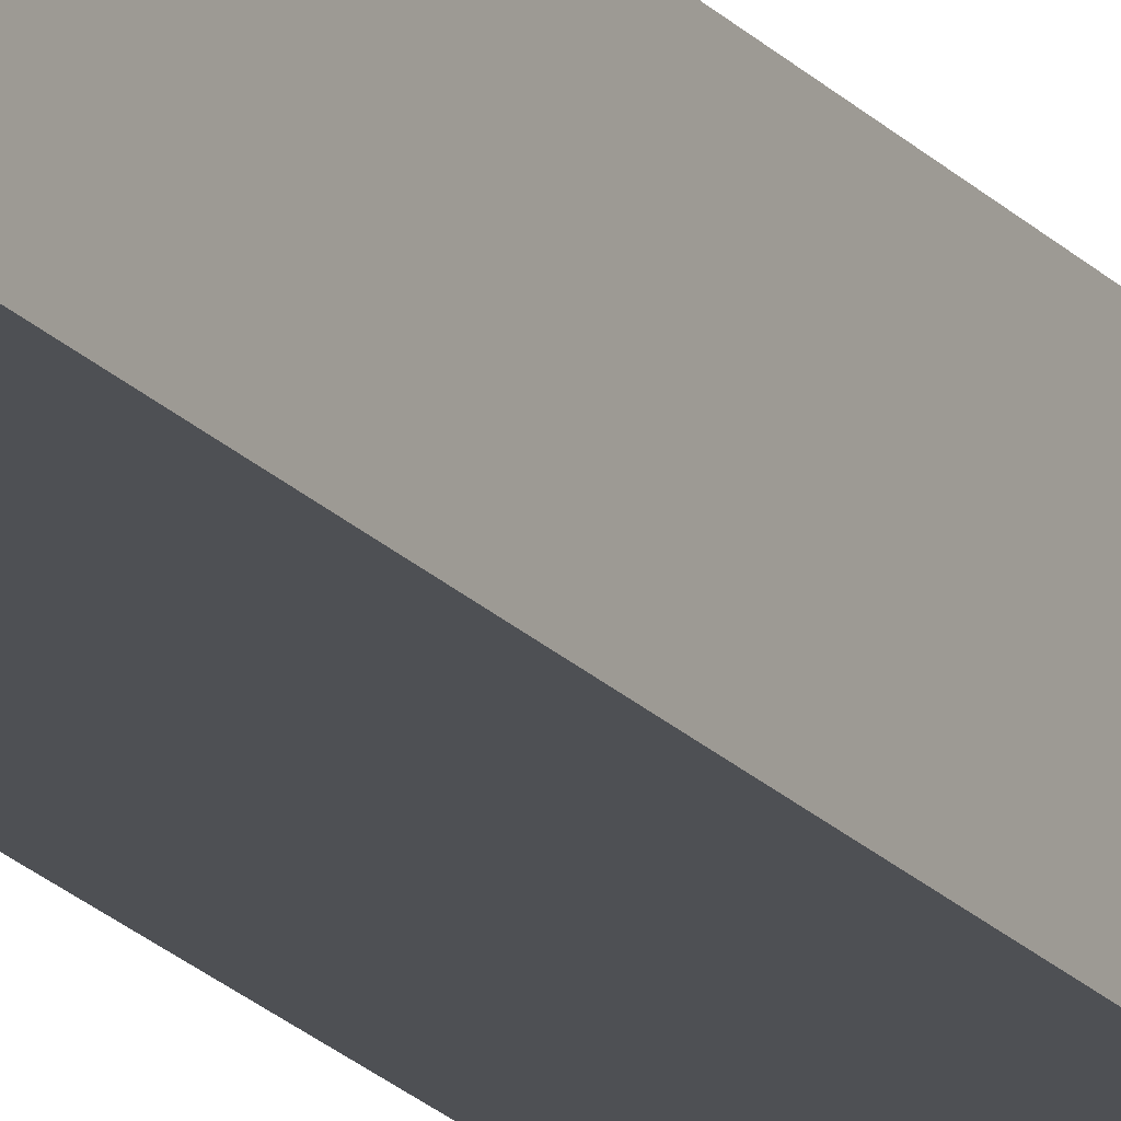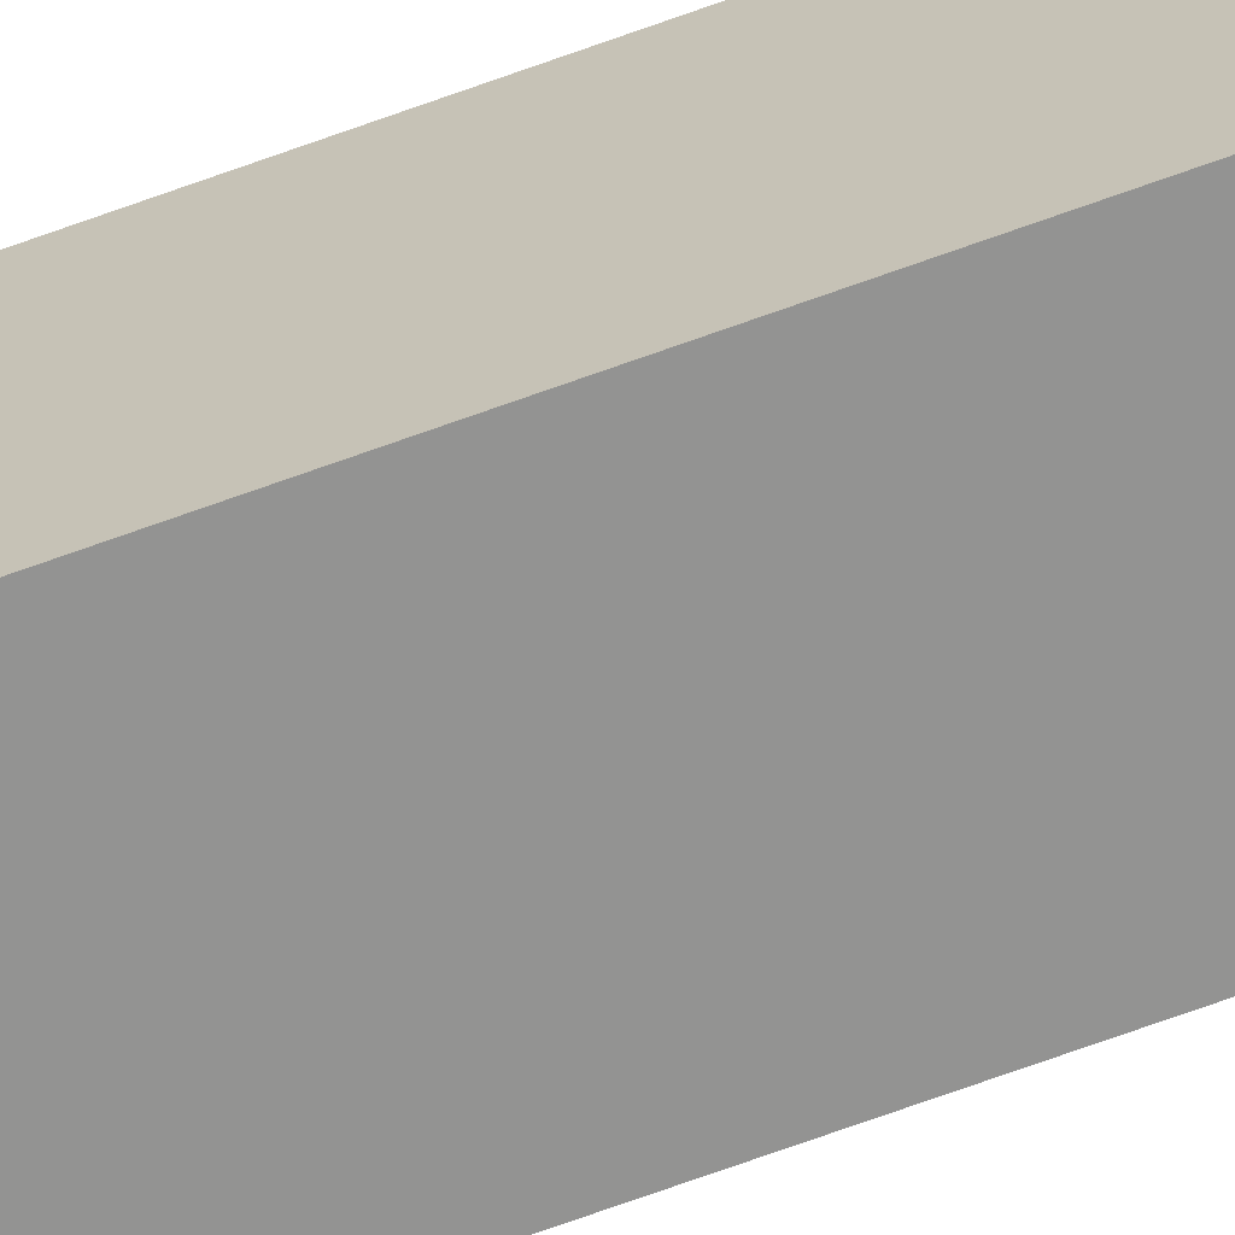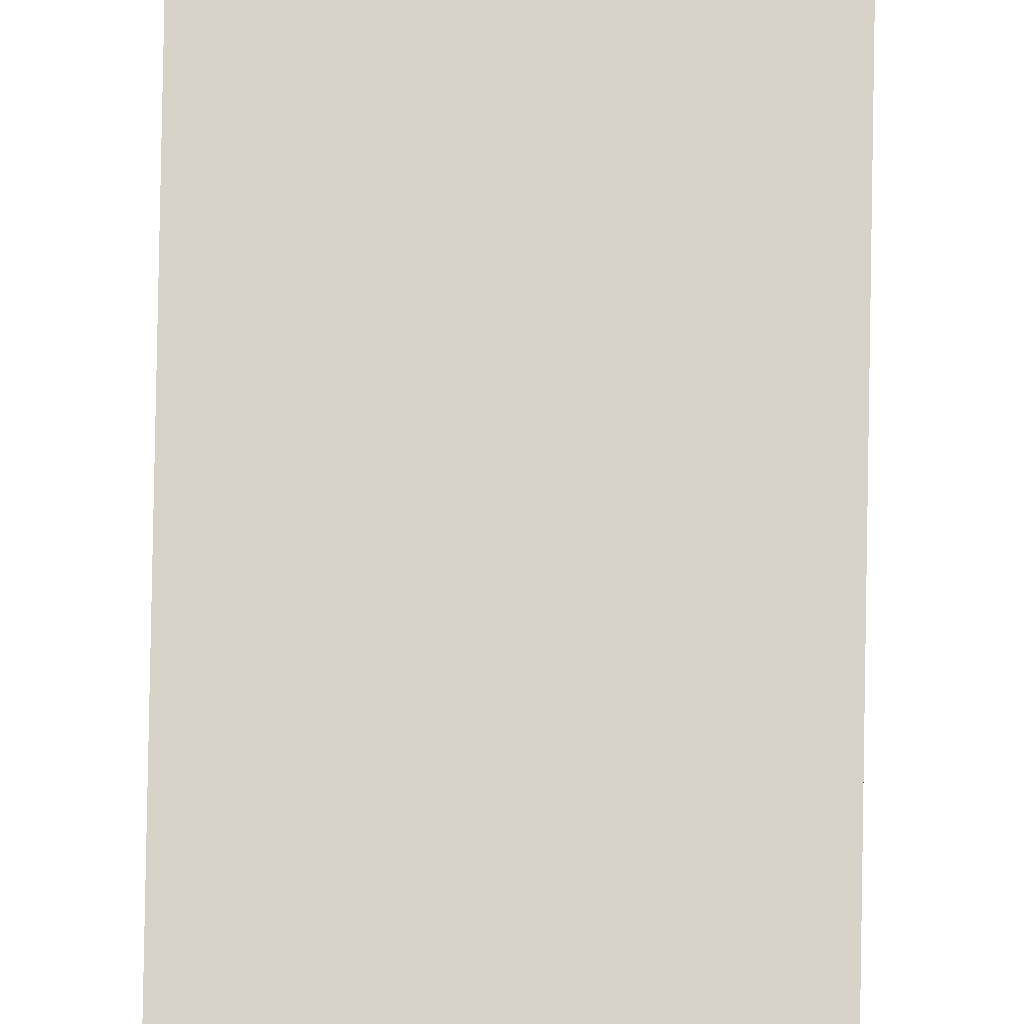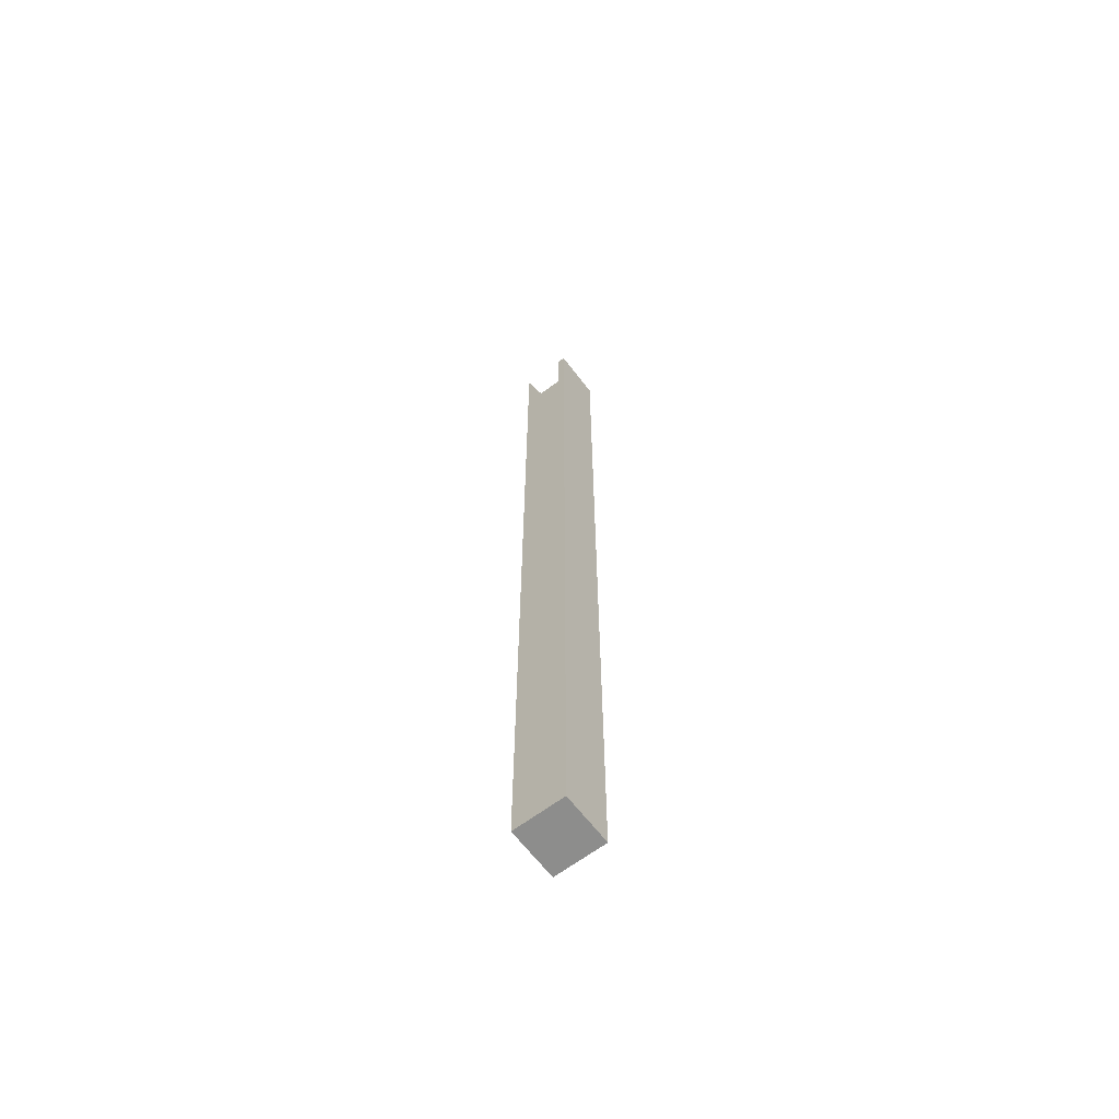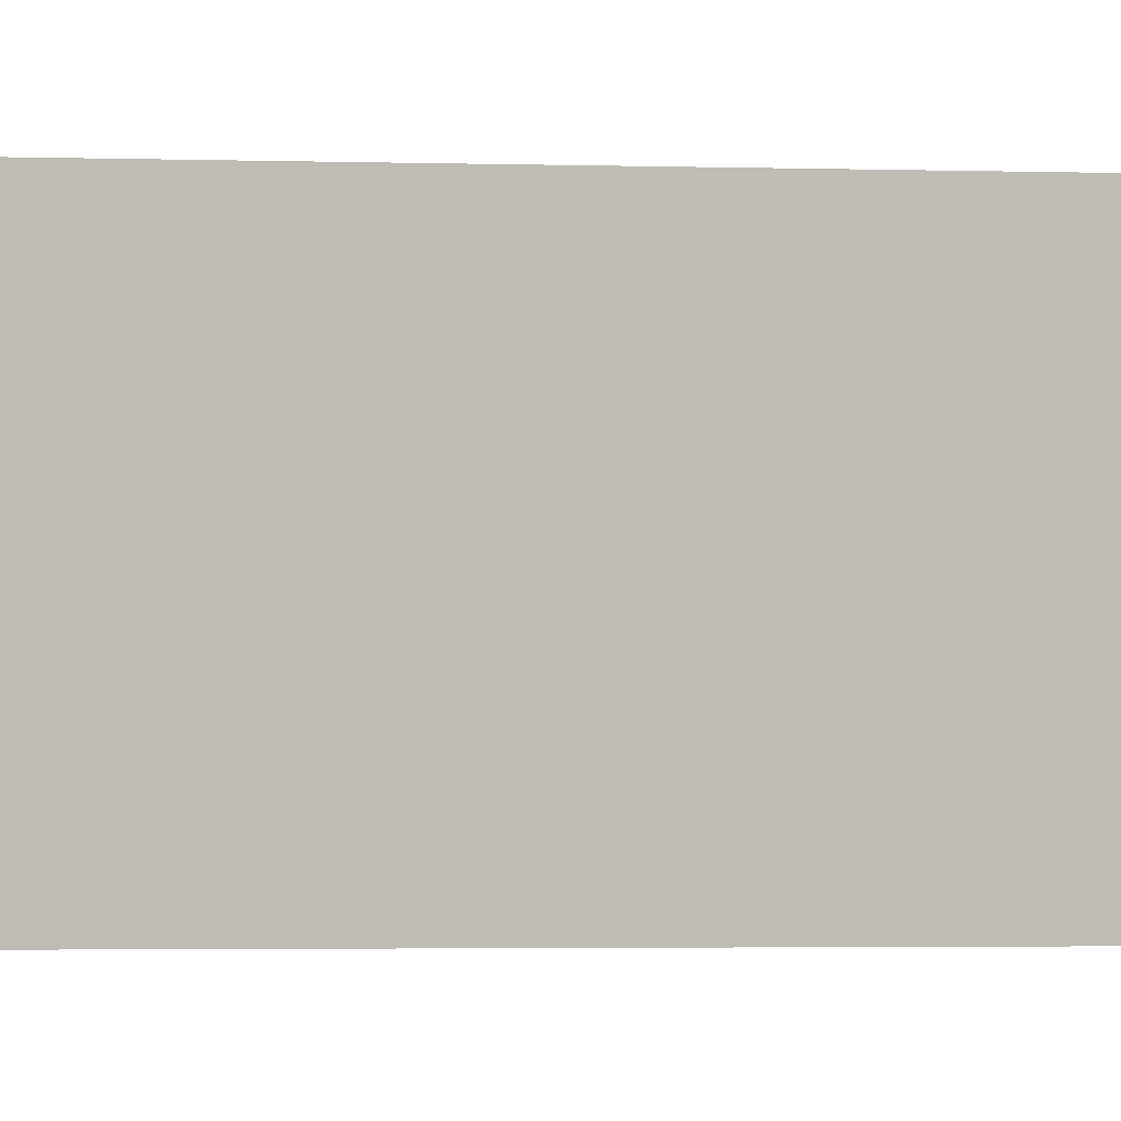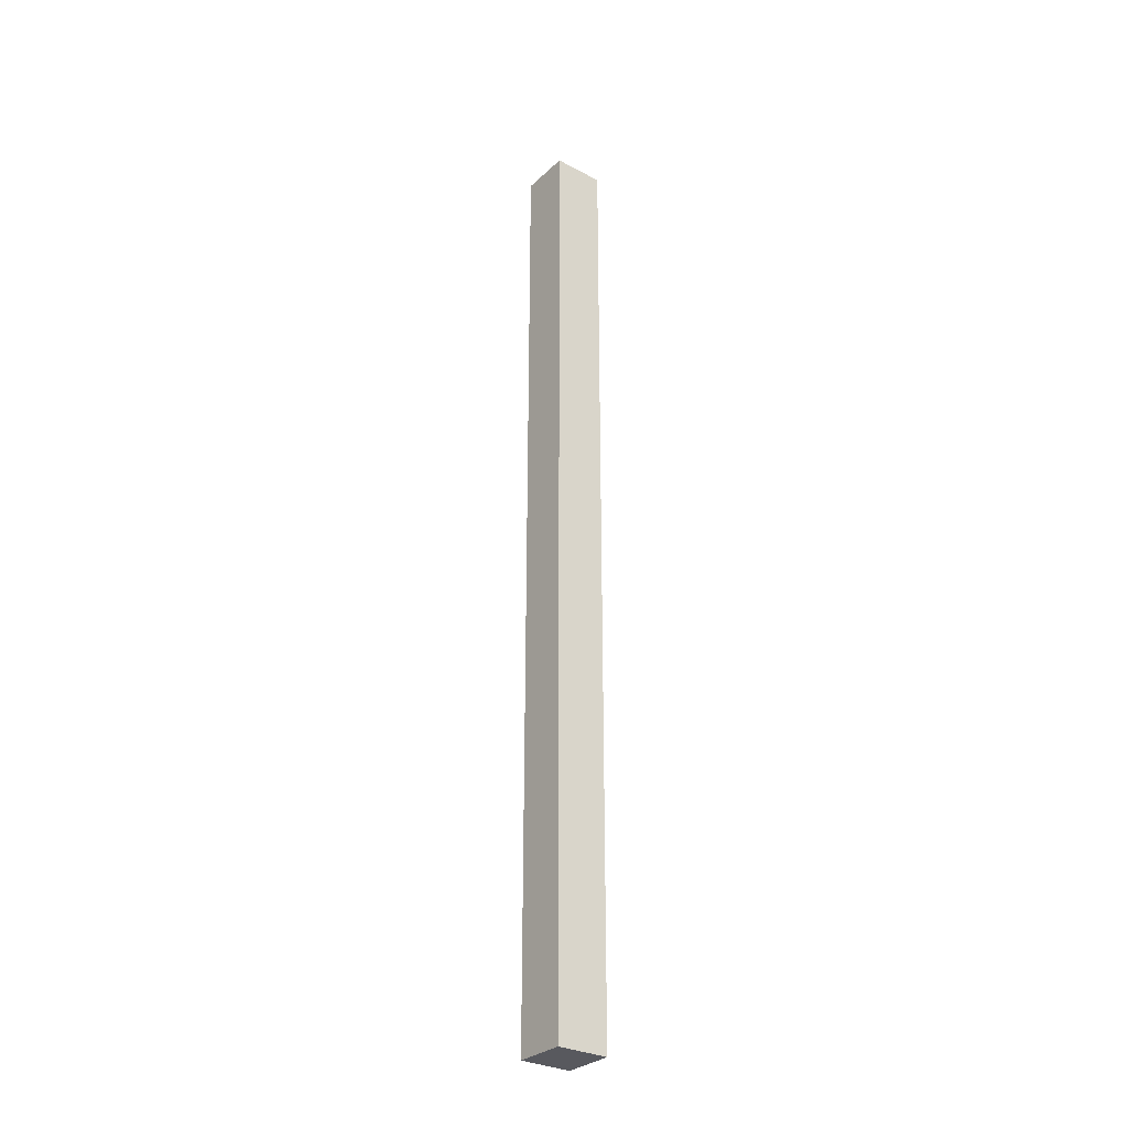
<metadata>
{"format":"obj","ext":"obj","renderer":"f3d","projection":"perspective","resolution":1024,"background":"white","views":[{"elev":-18.6,"azim":-153.3,"up":"+Z"},{"elev":-66.6,"azim":110.4,"up":"+Z"},{"elev":75.8,"azim":-179.0,"up":"+Z"},{"elev":-64.5,"azim":-52.8,"up":"+Y"},{"elev":-0.5,"azim":-121.9,"up":"+Z"},{"elev":-30.3,"azim":52.6,"up":"+Y"}]}
</metadata>
<code>
o model_normalized.005
v 0.6035 0.1553 0.3623
v 0.6035 -0.6597 0.3695
v 0.6035 0.1553 0.3695
v 0.6035 0.09946 0.3623
v 0.6035 -0.6597 0.3258
v 0.6035 0.09946 0.3416
v 0.6035 0.1553 0.3258
v 0.6473 -0.6597 0.3258
v 0.6035 0.09946 0.3258
v 0.6401 0.09946 0.3258
v 0.6473 -0.6597 0.3695
v 0.6473 0.1553 0.3695
v 0.6473 0.1553 0.3258
f 1 2 3
f 2 1 4
f 2 4 5
f 5 4 6
f 5 6 7
f 8 9 10
f 9 8 5
f 8 2 5
f 2 8 11
f 8 12 11
f 12 8 13
f 8 10 13
f 12 2 11
f 2 12 3

</code>
